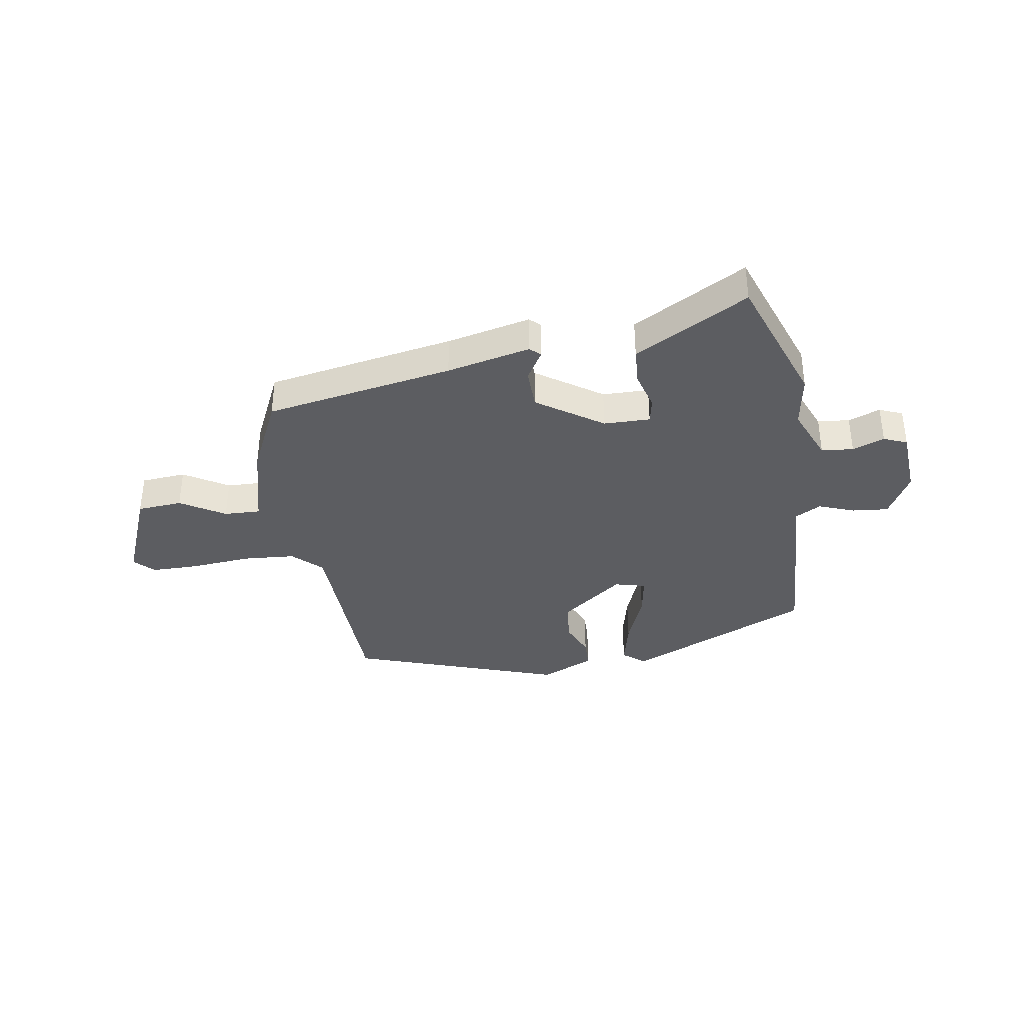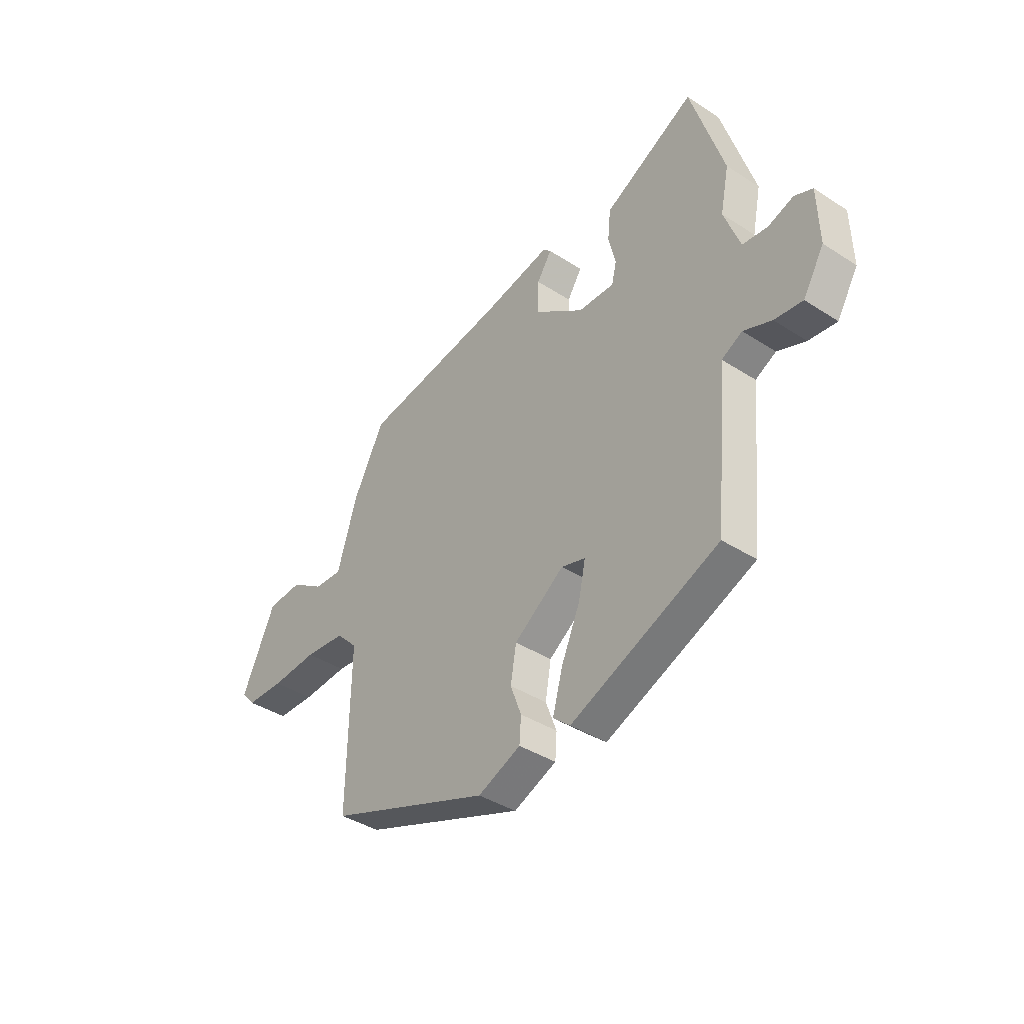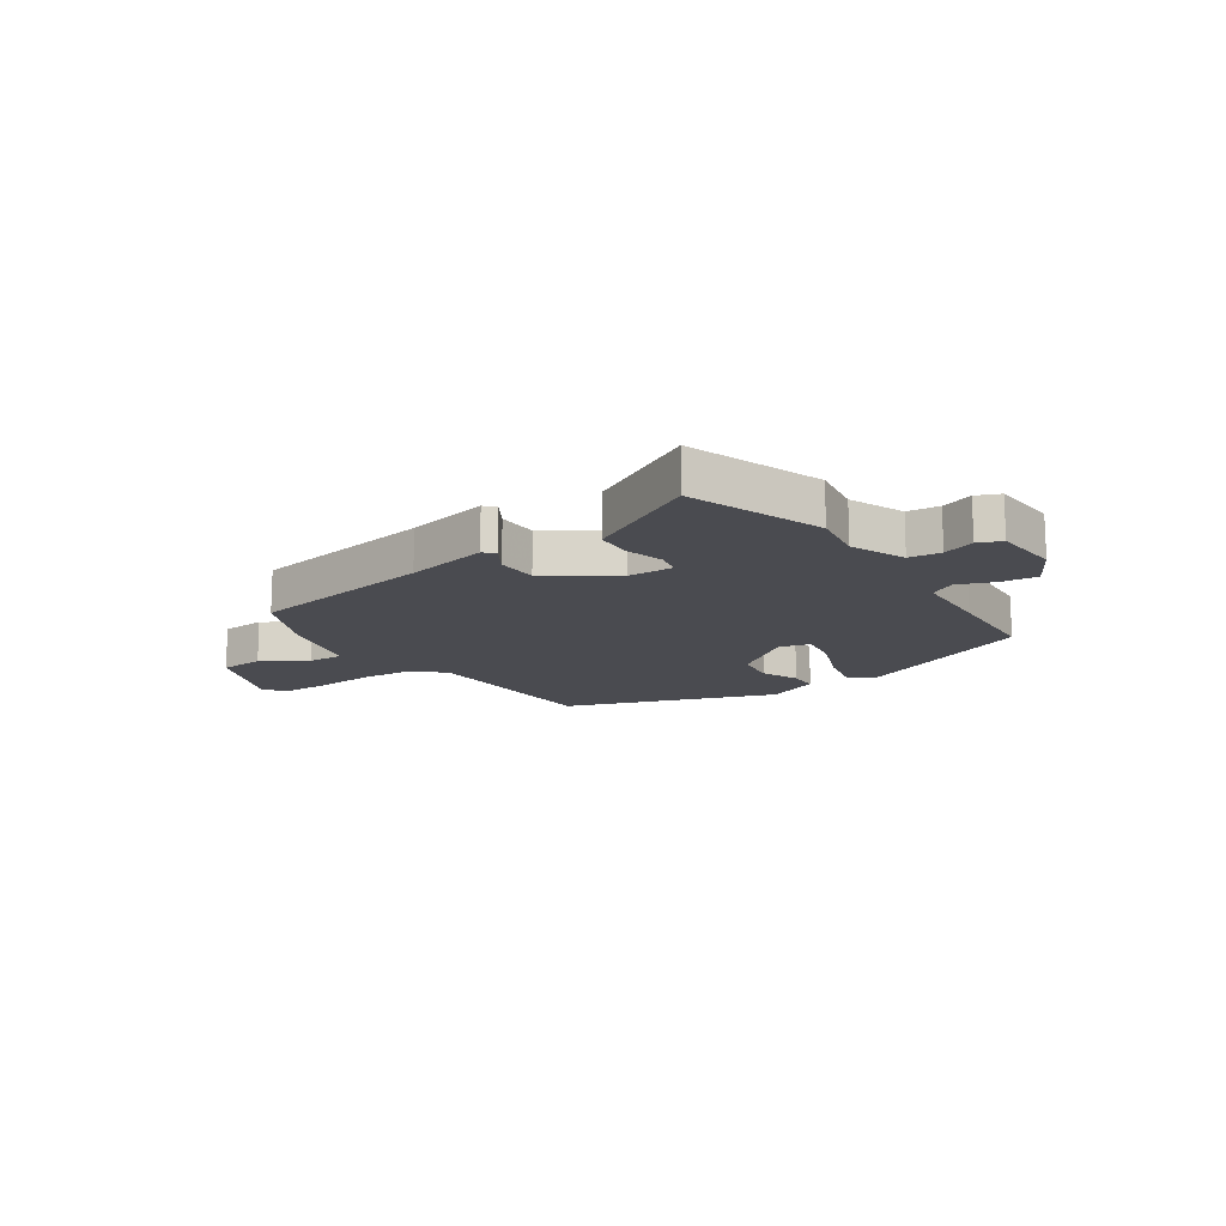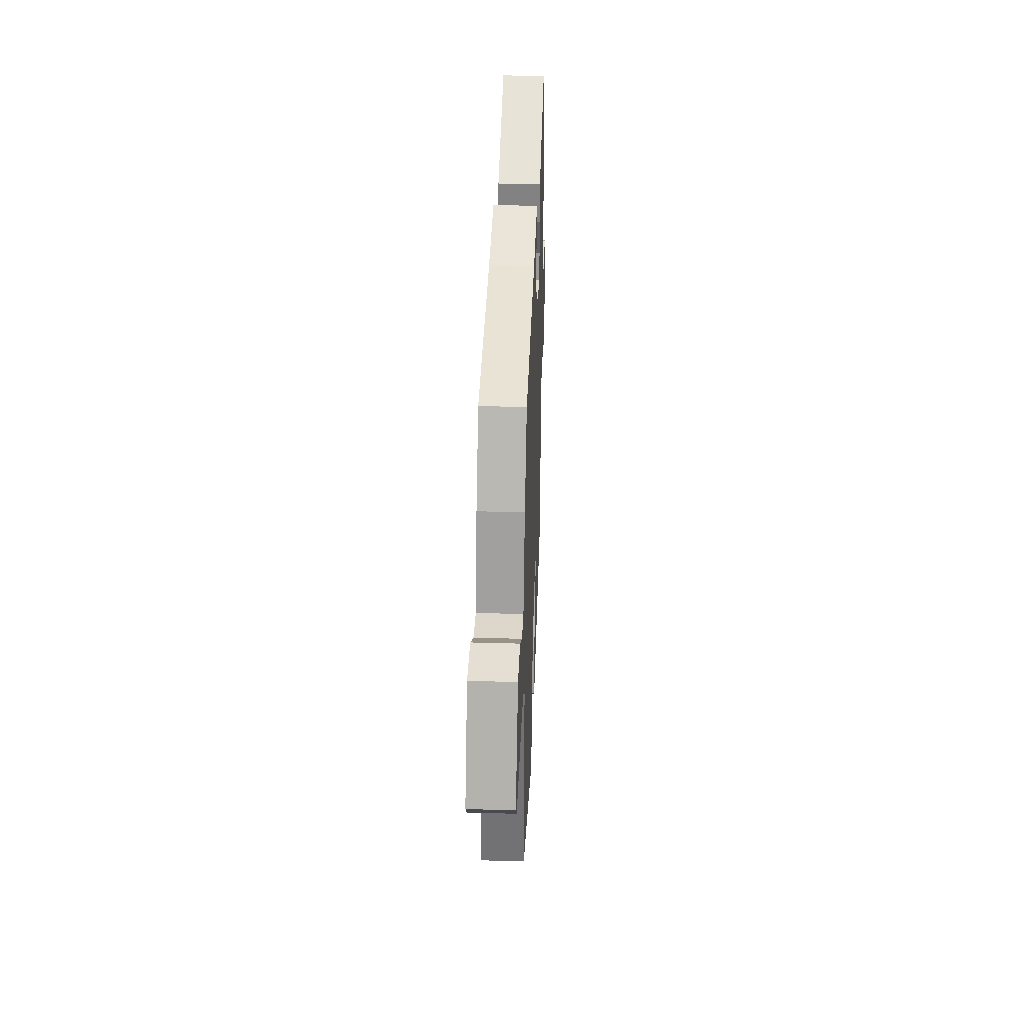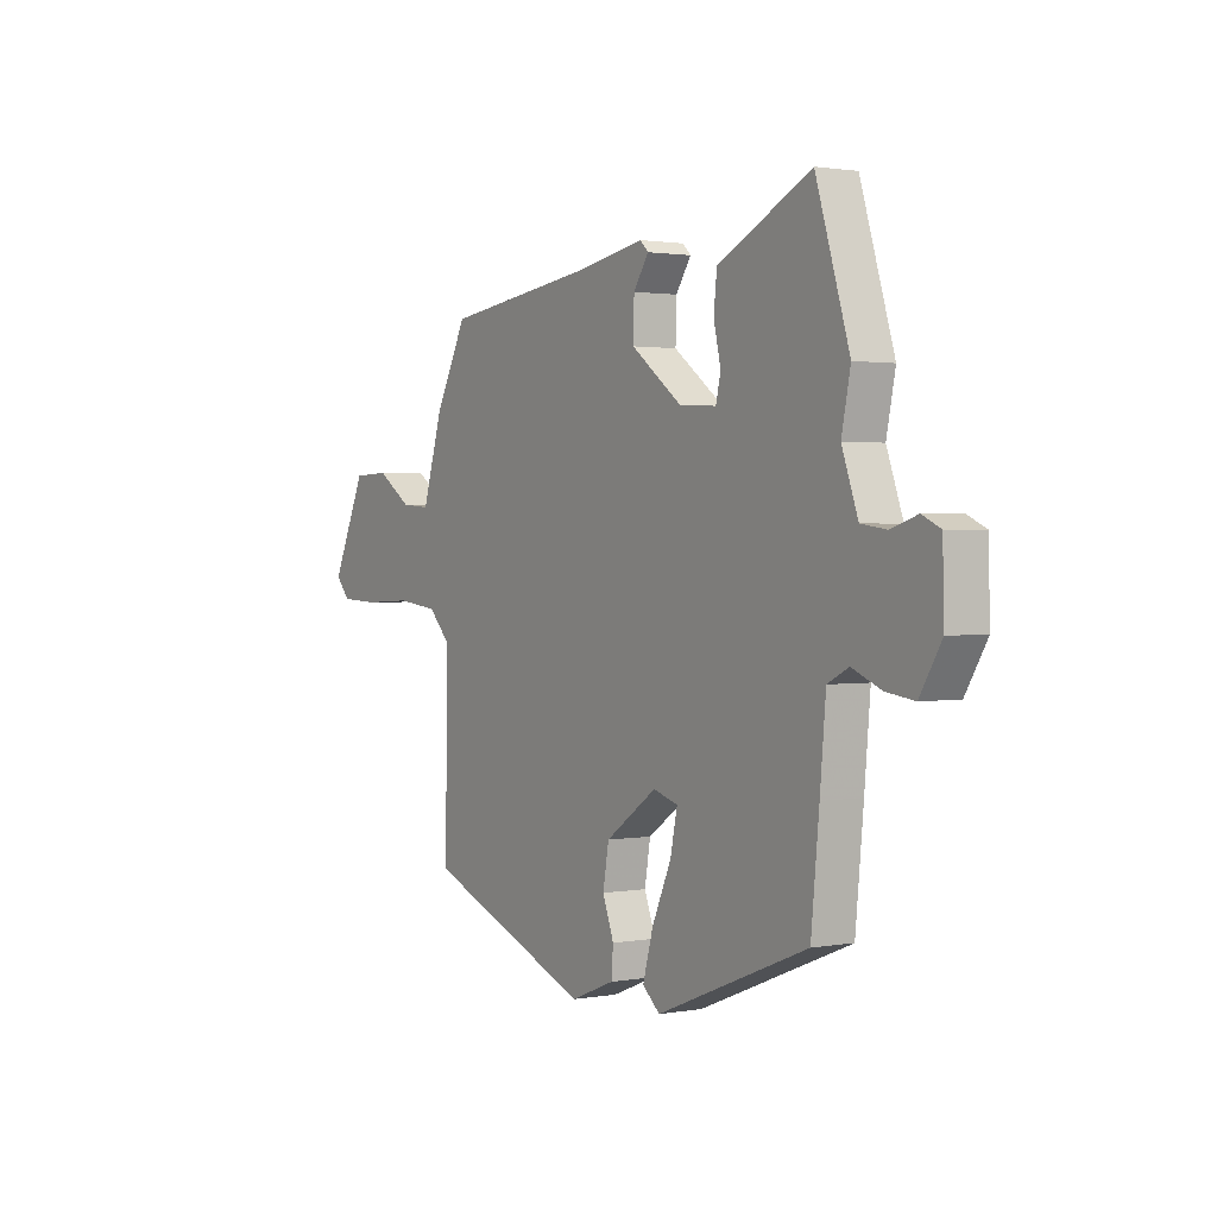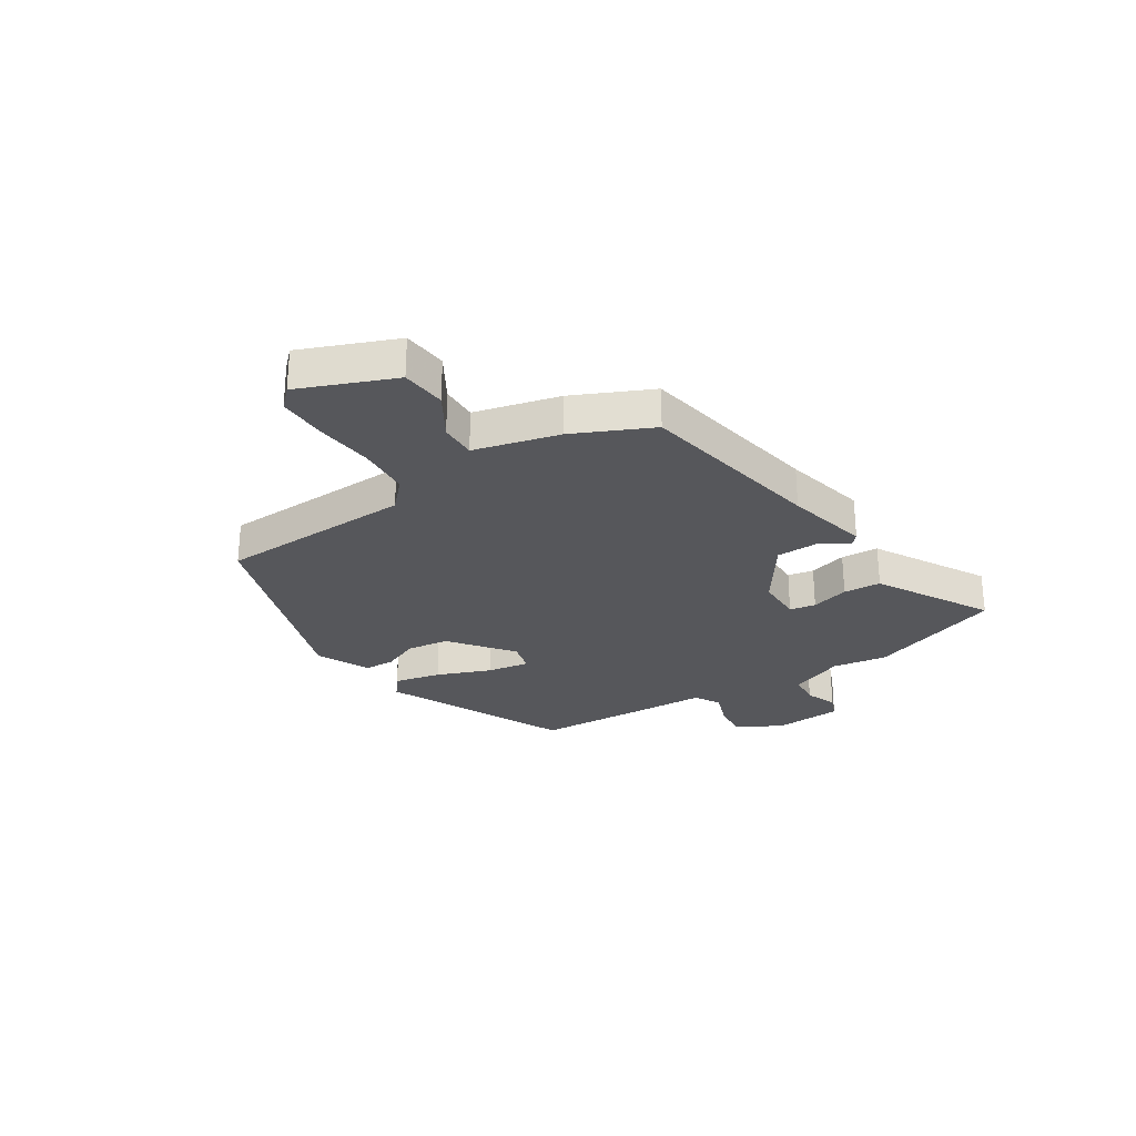
<metadata>
{"format":"obj","ext":"obj","renderer":"f3d","projection":"perspective","resolution":1024,"background":"white","views":[{"elev":-36.7,"azim":11.7,"up":"+Y"},{"elev":-40.0,"azim":51.5,"up":"+Z"},{"elev":-14.4,"azim":36.4,"up":"+Y"},{"elev":34.9,"azim":-87.8,"up":"+Z"},{"elev":1.5,"azim":57.2,"up":"+Z"},{"elev":-27.3,"azim":-54.4,"up":"+Y"}]}
</metadata>
<code>
v -0.411 0.07 0.48
v -0.071 0.07 0.525
v 0.08 0.07 0.552
v 0.098 0.07 0.534
v 0.064 0.07 0.483
v 0.062 0.07 0.409
v 0.175 0.07 0.324
v 0.258 0.07 0.319
v 0.269 0.07 0.365
v 0.253 0.07 0.434
v 0.26 0.07 0.501
v 0.336 0.07 0.539
v 0.468 0.07 0.605
v 0.543 0.07 0.361
v 0.523 0.07 0.264
v 0.559 0.07 0.164
v 0.616 0.07 0.156
v 0.674 0.07 0.175
v 0.715 0.07 0.156
v 0.718 0.07 0.033
v 0.67 0.07 -0.046
v 0.606 0.07 -0.037
v 0.542 0.07 -0.01
v 0.495 0.07 -0.034
v 0.482 0.07 -0.179
v 0.464 0.07 -0.364
v 0.126 0.07 -0.499
v 0.087 0.07 -0.465
v 0.11 0.07 -0.382
v 0.153 0.07 -0.286
v 0.169 0.07 -0.211
v 0.114 0.07 -0.194
v -0.001 0.07 -0.274
v -0.014 0.07 -0.35
v 0.011 0.07 -0.417
v 0.007 0.07 -0.472
v -0.091 0.07 -0.511
v -0.465 0.07 -0.364
v -0.46 0.07 -0.014
v -0.509 0.07 0.037
v -0.603 0.07 0.048
v -0.709 0.07 0.043
v -0.796 0.07 0.047
v -0.828 0.07 0.083
v -0.751 0.07 0.249
v -0.67 0.07 0.252
v -0.593 0.07 0.2
v -0.528 0.07 0.195
v -0.482 0.07 0.345
v -0.411 0 0.48
v -0.071 0 0.525
v 0.08 0 0.552
v 0.098 0 0.534
v 0.064 0 0.483
v 0.062 0 0.409
v 0.175 0 0.324
v 0.258 0 0.319
v 0.269 0 0.365
v 0.253 0 0.434
v 0.26 0 0.501
v 0.336 0 0.539
v 0.468 0 0.605
v 0.543 0 0.361
v 0.523 0 0.264
v 0.559 0 0.164
v 0.616 0 0.156
v 0.674 0 0.175
v 0.715 0 0.156
v 0.718 0 0.033
v 0.67 0 -0.046
v 0.606 0 -0.037
v 0.542 0 -0.01
v 0.495 0 -0.034
v 0.482 0 -0.179
v 0.464 0 -0.364
v 0.126 0 -0.499
v 0.087 0 -0.465
v 0.11 0 -0.382
v 0.153 0 -0.286
v 0.169 0 -0.211
v 0.114 0 -0.194
v -0.001 0 -0.274
v -0.014 0 -0.35
v 0.011 0 -0.417
v 0.007 0 -0.472
v -0.091 0 -0.511
v -0.465 0 -0.364
v -0.46 0 -0.014
v -0.509 0 0.037
v -0.603 0 0.048
v -0.709 0 0.043
v -0.796 0 0.047
v -0.828 0 0.083
v -0.751 0 0.249
v -0.67 0 0.252
v -0.593 0 0.2
v -0.528 0 0.195
v -0.482 0 0.345
f 48 49 1 2
f 44 45 46 47
f 44 47 48
f 41 42 43 44
f 40 41 44 48
f 39 40 48 2
f 34 35 36 37
f 33 34 37 38
f 32 33 38 39
f 27 28 29 30
f 27 30 31
f 24 25 26 27
f 24 27 31
f 20 21 22 23
f 18 19 20 23
f 17 18 23 24
f 16 17 24 31
f 12 13 14 15
f 9 10 11 12
f 8 9 12 15
f 7 8 15 16
f 2 3 4 5
f 2 5 6
f 39 2 6
f 32 39 6 7
f 7 16 31 32
f 51 50 98 97
f 96 95 94 93
f 97 96 93
f 93 92 91 90
f 97 93 90 89
f 51 97 89 88
f 86 85 84 83
f 87 86 83 82
f 88 87 82 81
f 79 78 77 76
f 80 79 76
f 76 75 74 73
f 80 76 73
f 72 71 70 69
f 72 69 68 67
f 73 72 67 66
f 80 73 66 65
f 64 63 62 61
f 61 60 59 58
f 64 61 58 57
f 65 64 57 56
f 54 53 52 51
f 55 54 51
f 55 51 88
f 56 55 88 81
f 81 80 65 56
f 1 50 51 2
f 2 51 52 3
f 3 52 53 4
f 4 53 54 5
f 5 54 55 6
f 6 55 56 7
f 7 56 57 8
f 8 57 58 9
f 9 58 59 10
f 10 59 60 11
f 11 60 61 12
f 12 61 62 13
f 13 62 63 14
f 14 63 64 15
f 15 64 65 16
f 16 65 66 17
f 17 66 67 18
f 18 67 68 19
f 19 68 69 20
f 20 69 70 21
f 21 70 71 22
f 22 71 72 23
f 23 72 73 24
f 24 73 74 25
f 25 74 75 26
f 26 75 76 27
f 27 76 77 28
f 28 77 78 29
f 29 78 79 30
f 30 79 80 31
f 31 80 81 32
f 32 81 82 33
f 33 82 83 34
f 34 83 84 35
f 35 84 85 36
f 36 85 86 37
f 37 86 87 38
f 38 87 88 39
f 39 88 89 40
f 40 89 90 41
f 41 90 91 42
f 42 91 92 43
f 43 92 93 44
f 44 93 94 45
f 45 94 95 46
f 46 95 96 47
f 47 96 97 48
f 48 97 98 49
f 49 98 50 1

</code>
